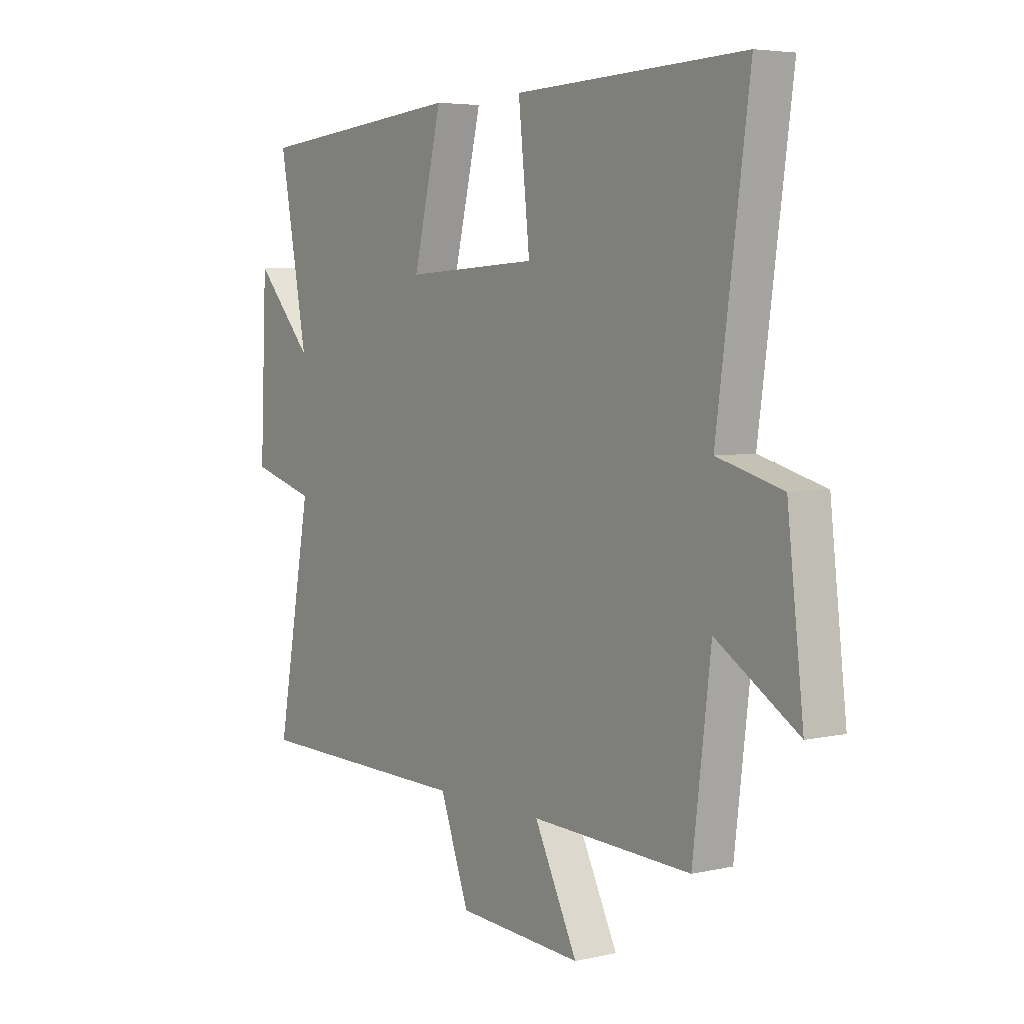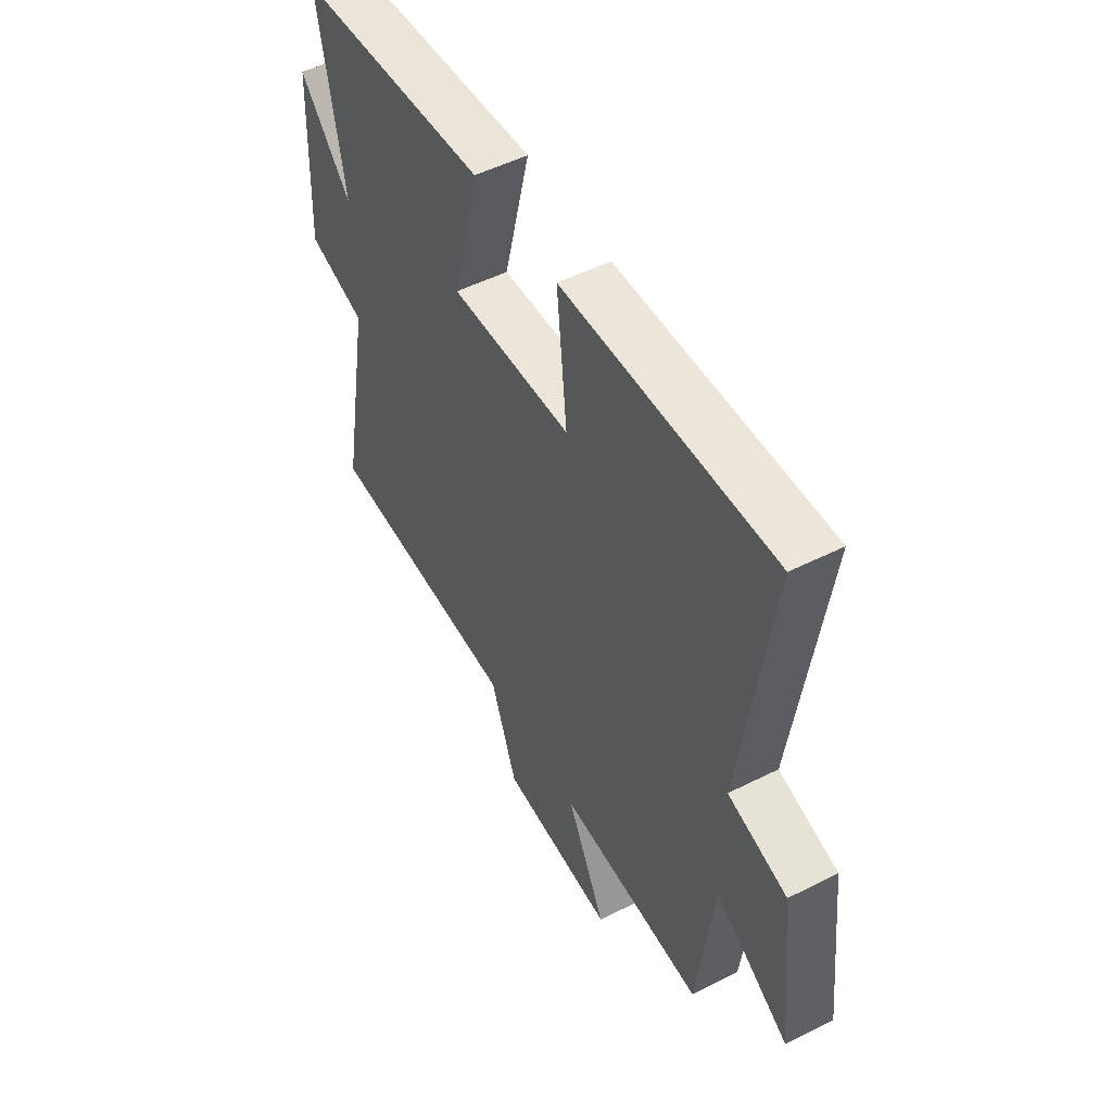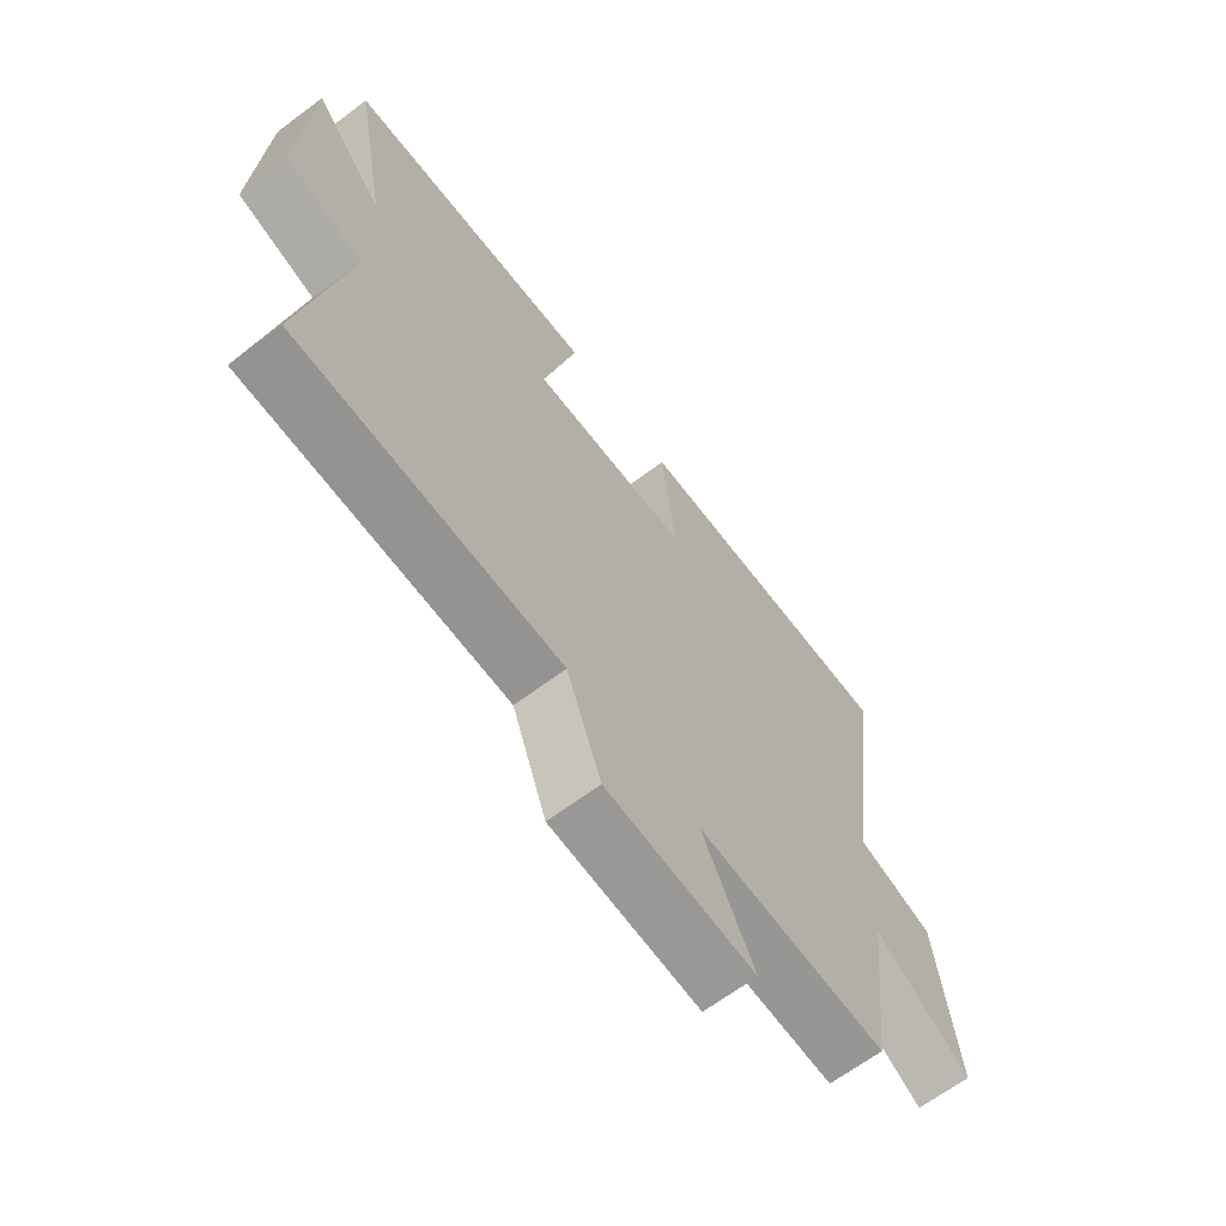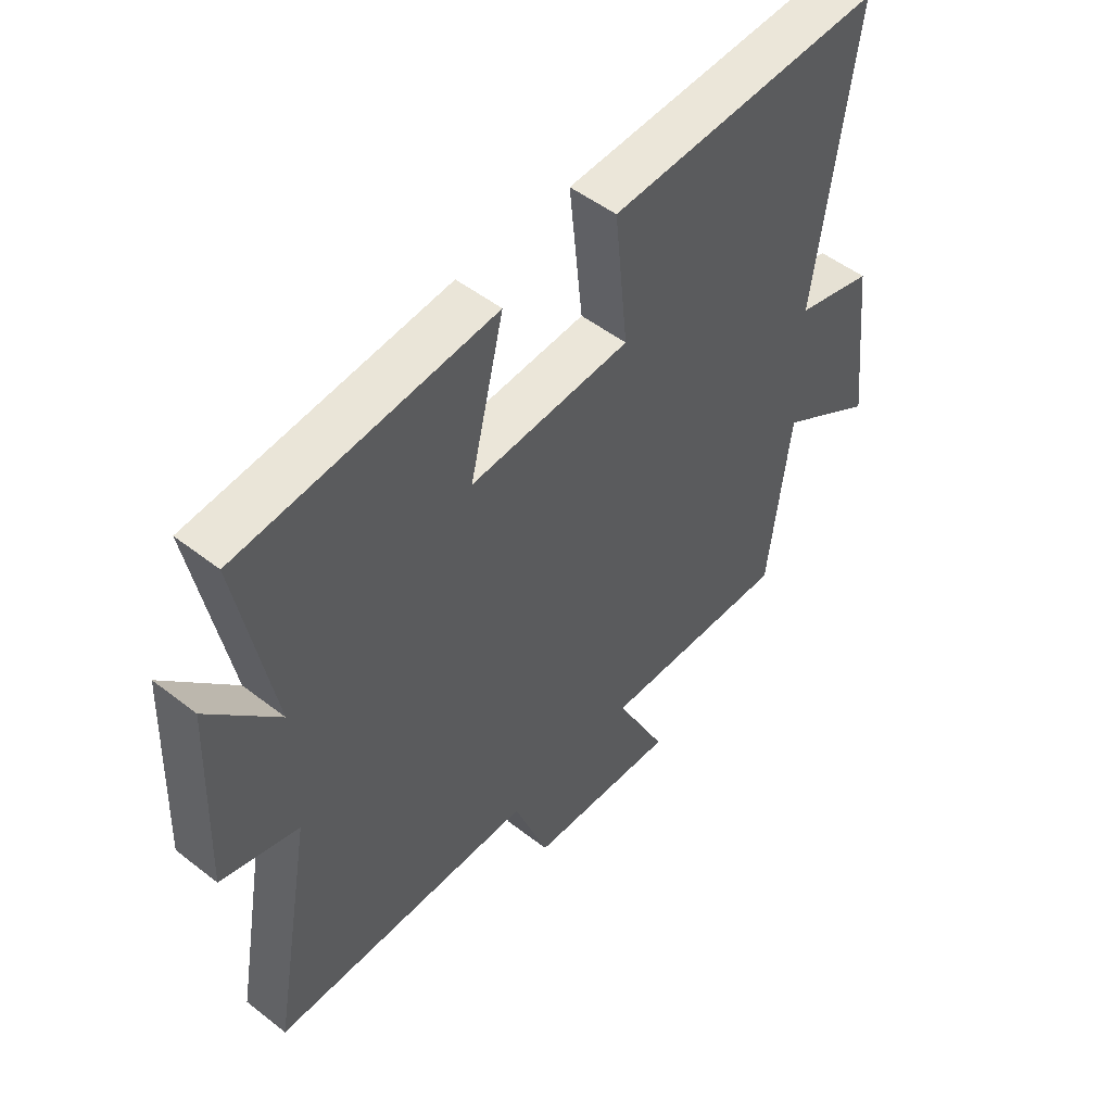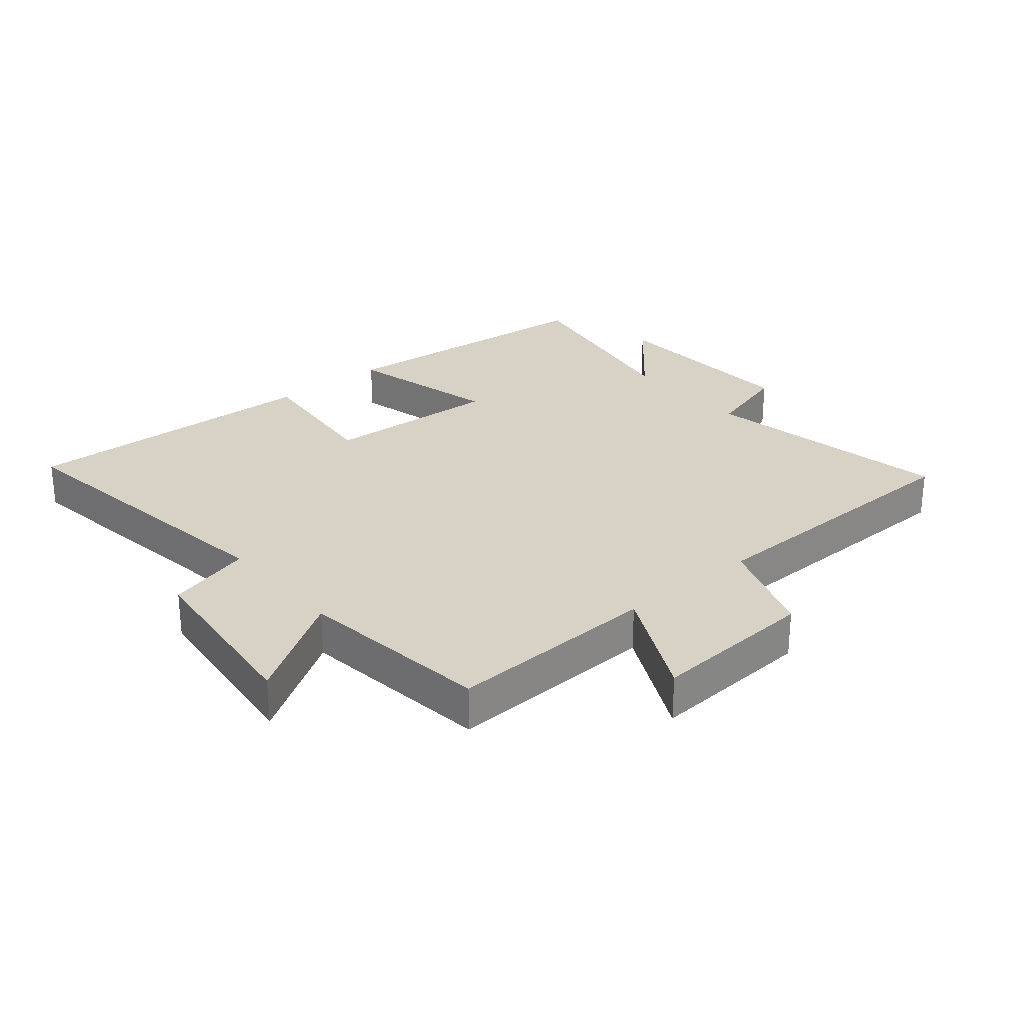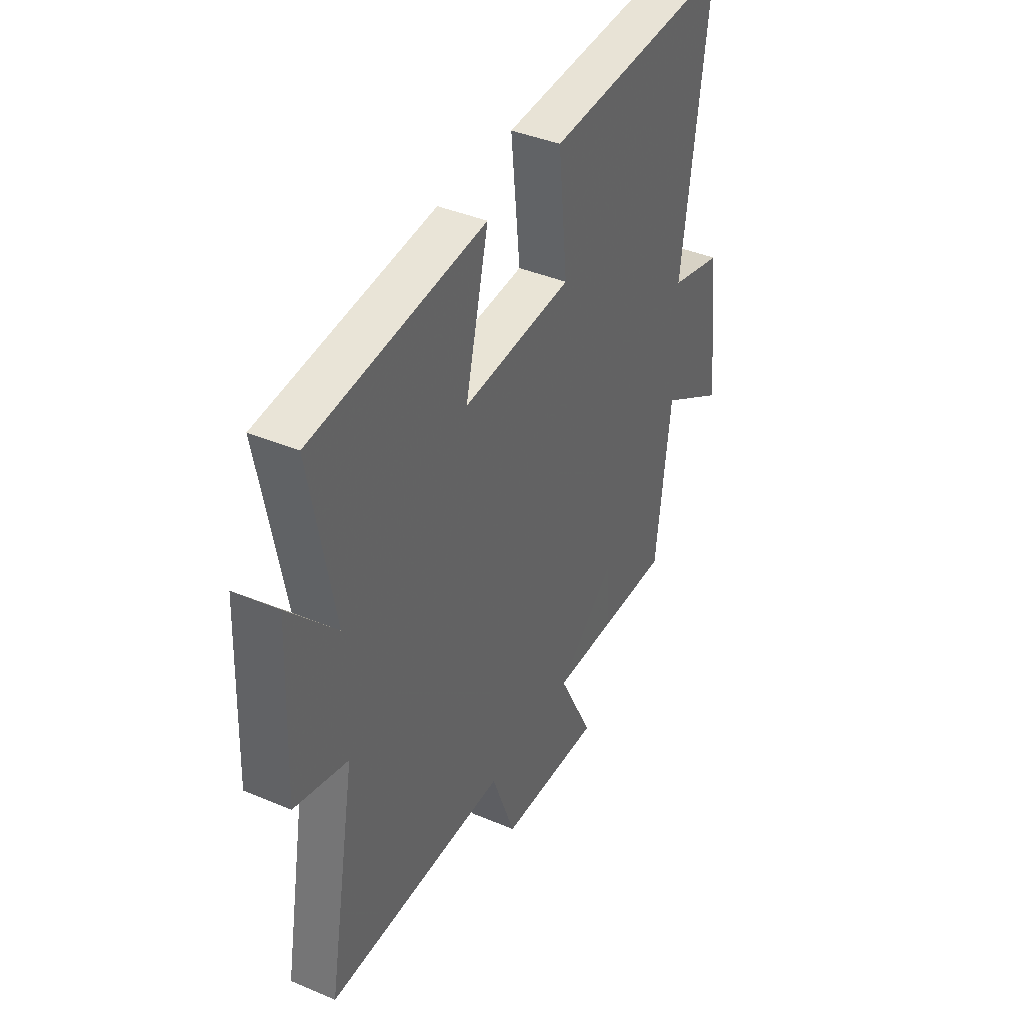
<metadata>
{"format":"obj","ext":"obj","renderer":"f3d","projection":"perspective","resolution":1024,"background":"white","views":[{"elev":4.9,"azim":54.6,"up":"+Z"},{"elev":51.4,"azim":61.3,"up":"+Z"},{"elev":-66.1,"azim":-53.1,"up":"+Z"},{"elev":50.6,"azim":-49.6,"up":"+Z"},{"elev":27.5,"azim":139.9,"up":"+Y"},{"elev":40.5,"azim":-62.6,"up":"+Z"}]}
</metadata>
<code>
v 0.568 0.07 0.518
v 0.5 0.07 0.024
v 0.637 0.07 -0.013
v 0.671 0.07 -0.309
v 0.5 0.07 -0.202
v 0.462 0.07 -0.513
v 0.125 0.07 -0.5
v 0.216 0.07 -0.682
v -0.048 0.07 -0.666
v -0.109 0.07 -0.5
v -0.573 0.07 -0.493
v -0.5 0.07 -0.091
v -0.636 0.07 -0.052
v -0.622 0.07 0.27
v -0.5 0.07 0.135
v -0.56 0.07 0.459
v -0.115 0.07 0.5
v -0.175 0.07 0.255
v 0.107 0.07 0.271
v 0.083 0.07 0.5
v 0.568 0 0.518
v 0.5 0 0.024
v 0.637 0 -0.013
v 0.671 0 -0.309
v 0.5 0 -0.202
v 0.462 0 -0.513
v 0.125 0 -0.5
v 0.216 0 -0.682
v -0.048 0 -0.666
v -0.109 0 -0.5
v -0.573 0 -0.493
v -0.5 0 -0.091
v -0.636 0 -0.052
v -0.622 0 0.27
v -0.5 0 0.135
v -0.56 0 0.459
v -0.115 0 0.5
v -0.175 0 0.255
v 0.107 0 0.271
v 0.083 0 0.5
f 19 20 1 2
f 18 19 2
f 15 16 17 18
f 15 18 2
f 12 13 14 15
f 12 15 2 3
f 10 11 12 3
f 7 8 9 10
f 7 10 3
f 5 6 7
f 5 7 3
f 3 4 5
f 22 21 40 39
f 22 39 38
f 38 37 36 35
f 22 38 35
f 35 34 33 32
f 23 22 35 32
f 23 32 31 30
f 30 29 28 27
f 23 30 27
f 27 26 25
f 23 27 25
f 25 24 23
f 1 21 22 2
f 2 22 23 3
f 3 23 24 4
f 4 24 25 5
f 5 25 26 6
f 6 26 27 7
f 7 27 28 8
f 8 28 29 9
f 9 29 30 10
f 10 30 31 11
f 11 31 32 12
f 12 32 33 13
f 13 33 34 14
f 14 34 35 15
f 15 35 36 16
f 16 36 37 17
f 17 37 38 18
f 18 38 39 19
f 19 39 40 20
f 20 40 21 1

</code>
